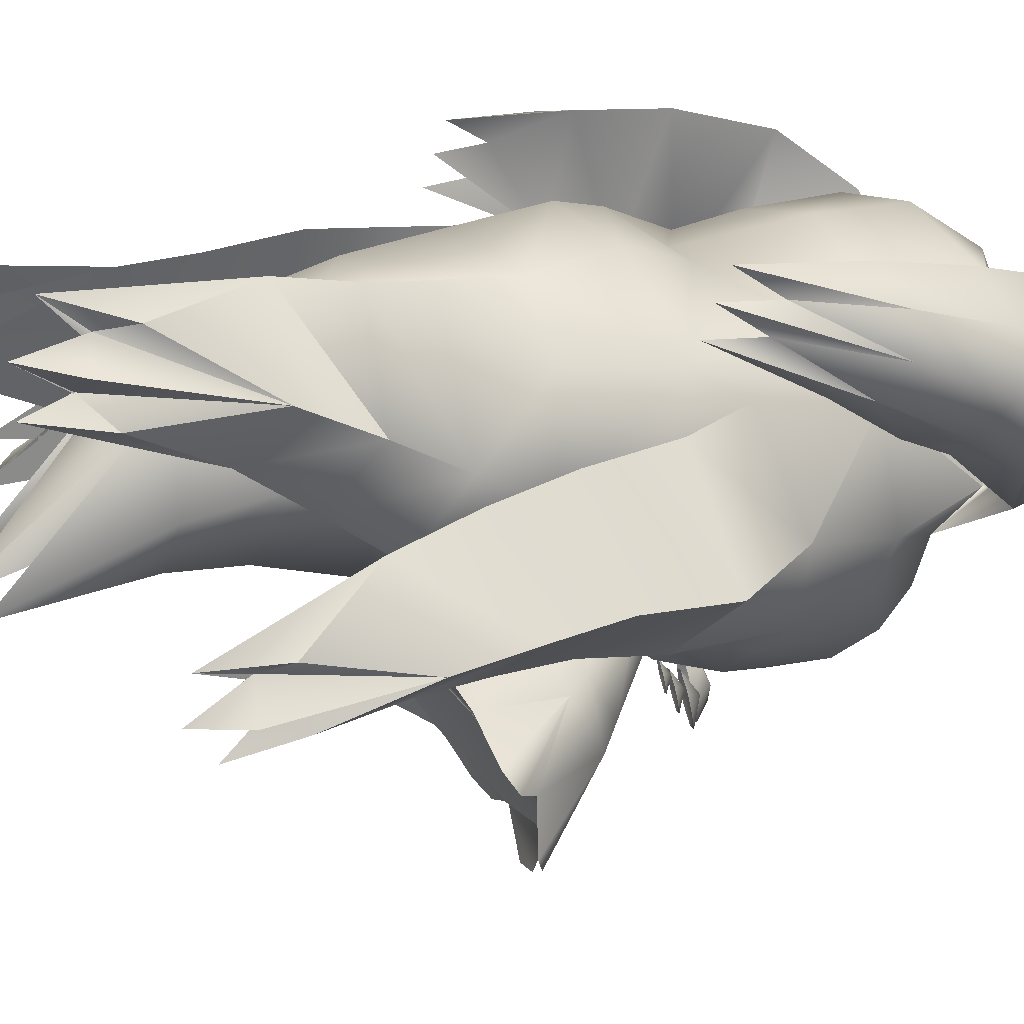
<metadata>
{"format":"obj","ext":"obj","renderer":"f3d","projection":"perspective","resolution":1024,"background":"white","views":[{"elev":26.8,"azim":-118.9,"up":"+Y"}]}
</metadata>
<code>
v 0.002825 0.08122 0.07087
v 0.01682 0.08493 0.06459
v 0.003063 0.06987 0.07664
v 0.02095 0.06759 0.06933
v 0.001395 0.05738 0.07479
v 0.01474 0.05026 0.07029
v -0.01784 0.08122 0.06334
v -0.02174 0.06987 0.0676
v -0.01927 0.05738 0.06726
v -0.006507 0.04051 0.06436
v -0.02659 0.05026 0.05522
v -0.02451 0.08493 0.04952
v -0.03071 0.06759 0.05048
v -0.003257 0.09468 0.05545
v -0.09163 0.1205 -0.006936
v -0.09331 0.127 -0.008759
v -0.08483 0.1279 9.9e-05
v -0.07432 0.1335 -0.003044
v -0.07264 0.127 -0.001221
v -0.08363 0.1162 -0.003208
v -0.0751 0.1205 -0.000906
v -0.09085 0.1335 -0.009074
v -0.08232 0.1378 -0.006772
v 0.07136 0.1279 9.9e-05
v 0.08354 0.127 -0.001221
v 0.08109 0.1205 -0.000906
v 0.08187 0.1335 -0.003044
v 0.07256 0.1162 -0.003208
v 0.06455 0.1205 -0.006936
v 0.06288 0.127 -0.008759
v 0.07386 0.1378 -0.006772
v 0.06533 0.1335 -0.009074
v -0.06002 0.1159 0.01275
v -0.05744 0.1072 0.01531
v -0.0731 0.1083 0.01652
v -0.08173 0.09852 0.008065
v -0.08431 0.1072 0.005509
v -0.07172 0.0931 0.01273
v -0.06106 0.09852 0.0156
v -0.08069 0.1159 0.005214
v -0.07003 0.1213 0.008092
v 0.05888 0.1083 0.01652
v 0.04768 0.1072 0.005509
v 0.0513 0.1159 0.005214
v 0.07455 0.1072 0.01531
v 0.07093 0.09852 0.0156
v 0.06027 0.0931 0.01273
v 0.05026 0.09852 0.008065
v 0.07197 0.1159 0.01275
v 0.06196 0.1213 0.008092
v -0.0326 0.09601 0.03682
v -0.03021 0.08409 0.03991
v -0.05075 0.08561 0.04165
v -0.03403 0.07217 0.04074
v -0.04888 0.06567 0.03654
v -0.06296 0.07217 0.03019
v -0.06534 0.08409 0.0271
v -0.06153 0.09601 0.02627
v -0.04667 0.1025 0.03048
v 0.03504 0.08561 0.04165
v 0.02045 0.08409 0.0271
v 0.02426 0.09601 0.02627
v 0.02283 0.07217 0.03019
v 0.05176 0.07217 0.04074
v 0.03691 0.06567 0.03654
v 0.05558 0.08409 0.03991
v 0.03912 0.1025 0.03048
v 0.05319 0.09601 0.03682
v -0.004882 0.1765 -0.07098
v 0.07871 0.1424 -0.01379
v 0.09521 0.1688 -0.02039
v 0.1293 0.171 0.0456
v 0.1205 0.1985 -0.02039
v -0.1094 0.2007 -0.05229
v -0.1303 0.1985 -0.02039
v -0.105 0.1688 -0.02039
v 0.1205 0.2887 0.0984
v 0.1381 0.215 0.1028
v 0.1282 0.2271 0.1644
v 0.01602 0.09729 0.0984
v -0.004882 0.1083 0.02031
v -0.02578 0.09729 0.0984
v -0.138 0.2271 0.1644
v -0.1479 0.215 0.1028
v -0.1303 0.2887 0.0984
v 0.1194 0.2612 -0.04239
v 0.09961 0.2007 -0.05229
v 0.03581 0.2073 0.2062
v 0.03141 0.2238 0.2337
v 0.1051 0.2579 0.1941
v 0.1018 0.2986 0.1325
v 0.1183 0.1996 0.1391
v -0.07748 0.1094 0.0687
v -0.09397 0.1259 0.02801
v -0.105 0.1226 0.0929
v -0.1116 0.1457 0.03571
v -0.07858 0.1556 0.1633
v -0.07418 0.1853 0.1743
v -0.02798 0.1501 0.1787
v -0.02578 0.1787 0.1897
v 0.08421 0.1259 0.02801
v 0.09521 0.1226 0.0929
v 0.1018 0.1457 0.03571
v -0.1215 0.1435 0.1127
v 0.02152 0.1061 0.1336
v -0.03128 0.1061 0.1336
v 0.01602 0.1787 0.1897
v 0.01822 0.1501 0.1787
v 0.06771 0.1094 0.0687
v 0.1117 0.1435 0.1127
v 0.1359 0.1853 0.0907
v 0.06881 0.1556 0.1633
v 0.06441 0.1853 0.1743
v -0.1292 0.2612 -0.04239
v -0.04558 0.2073 0.2062
v -0.04118 0.2238 0.2337
v -0.1314 0.3085 0.01591
v -0.116 0.3294 -0.01379
v 0.1062 0.3294 -0.01379
v 0.1216 0.3085 0.01591
v -0.05108 0.3558 0.02691
v 0.04131 0.3558 0.02691
v 0.02261 0.3316 0.0577
v -0.08847 0.1424 -0.01379
v -0.03238 0.3316 0.0577
v 0.06771 0.1303 0.1468
v 0.06001 0.1116 0.1215
v -0.07748 0.1303 0.1468
v -0.1281 0.1699 0.1281
v -0.1149 0.2579 0.1941
v -0.06978 0.1116 0.1215
v -0.1281 0.1996 0.1391
v 0.1183 0.1699 0.1281
v -0.1116 0.2986 0.1325
v -0.1457 0.1864 0.0907
v -0.1391 0.171 0.0456
v -0.08297 0.3184 0.0918
v 0.07321 0.3184 0.0918
v -0.03018 0.1237 0.1611
v 0.02042 0.1237 0.1611
v -0.1645 0.2249 0.1655
v -0.07543 0.2051 0.2468
v -0.07497 0.2502 0.2556
v -0.1424 0.2282 0.1666
v -0.1184 0.2128 0.2248
v -0.1372 0.3433 0.202
v -0.1463 0.2569 0.1341
v -0.1416 0.2601 0.266
v -0.1118 0.3037 0.2457
v -0.1895 0.2555 0.2135
v -0.1952 0.2649 0.1475
v -0.2095 0.2851 0.1676
v -0.1782 0.3321 0.1978
v -0.2142 0.3199 0.1211
v -0.198 0.3502 0.1345
v -0.1504 0.3665 0.1392
v -0.1527 0.2777 0.09551
v -0.1995 0.294 0.1062
v -0.1889 0.3234 0.05248
v -0.2024 0.3482 0.06399
v -0.1893 0.3704 0.07148
v -0.1509 0.382 0.0758
v -0.1503 0.3106 0.04937
v -0.1473 0.3956 -0.01078
v -0.1543 0.3734 0.01864
v -0.1468 0.3582 -0.02787
v -0.1541 0.3549 0.009505
v -0.147 0.377 -0.01992
v 0.1547 0.2249 0.1656
v 0.06554 0.2051 0.2468
v 0.06507 0.2502 0.2556
v 0.1326 0.2282 0.1667
v 0.1086 0.2128 0.2248
v 0.1366 0.2557 0.1334
v 0.1276 0.3441 0.1988
v 0.1317 0.2628 0.2651
v 0.1021 0.3058 0.2436
v 0.1797 0.2565 0.2129
v 0.1999 0.2848 0.1661
v 0.1855 0.264 0.1466
v 0.1686 0.3327 0.1949
v 0.2046 0.3167 0.1179
v 0.141 0.3644 0.1331
v 0.1886 0.3478 0.1295
v 0.1431 0.2732 0.09481
v 0.1899 0.2899 0.1046
v 0.1945 0.3391 0.0589
v 0.1812 0.3133 0.04958
v 0.1429 0.3741 0.06579
v 0.1814 0.362 0.06374
v 0.1427 0.3003 0.04671
v 0.1478 0.3619 0.01188
v 0.1417 0.3828 -0.01861
v 0.1478 0.343 0.003522
v 0.1416 0.3448 -0.03415
v 0.1416 0.3639 -0.02697
v -0.1905 0.253 0.01581
v -0.1475 0.1824 -0.04199
v -0.1475 0.3067 -0.0345
v -0.2141 0.2452 -0.03876
v -0.1475 0.1954 -0.09836
v -0.1475 0.3034 -0.09546
v -0.2058 0.2483 -0.09701
v -0.2036 0.2444 -0.1487
v -0.1475 0.2951 -0.1506
v -0.1475 0.1982 -0.1466
v -0.1475 0.1984 -0.1917
v -0.1475 0.2822 -0.2047
v -0.1981 0.2376 -0.198
v -0.1475 0.2163 -0.3159
v -0.1475 0.2117 -0.2734
v -0.1475 0.1911 -0.2977
v -0.1475 0.2453 -0.309
v -0.1475 0.2362 -0.2771
v -0.1684 0.2067 -0.2563
v -0.1684 0.249 -0.263
v -0.1728 0.2206 -0.2854
v 0.1808 0.2528 0.01582
v 0.1377 0.1815 -0.04122
v 0.1377 0.3058 -0.03507
v 0.2044 0.2443 -0.03866
v 0.1377 0.1971 -0.1027
v 0.1377 0.3049 -0.09608
v 0.196 0.2499 -0.09951
v 0.1377 0.3009 -0.1517
v 0.1938 0.2503 -0.1534
v 0.1377 0.2041 -0.1547
v 0.1377 0.2079 -0.1998
v 0.1377 0.2925 -0.2066
v 0.1883 0.2474 -0.2032
v 0.1377 0.2204 -0.3134
v 0.1377 0.2424 -0.276
v 0.1377 0.2497 -0.3084
v 0.1377 0.1962 -0.2937
v 0.1377 0.2182 -0.2708
v 0.1586 0.2142 -0.2534
v 0.1586 0.256 -0.2627
v 0.163 0.2264 -0.2833
v -0.004882 0.1611 0.0588
v 0.01139 0.1575 0.000111
v 0.03044 0.1442 0.006904
v 0.02872 0.1264 0.016
v 0.007392 0.1145 0.02207
v -0.02115 0.1156 0.02152
v -0.04021 0.1289 0.01472
v -0.01716 0.1586 -0.000439
v -0.03848 0.1467 0.00563
v -0.03607 0.07339 -0.01372
v 0.05952 0.09409 -0.0243
v 0.01858 0.07144 -0.01273
v -0.06928 0.133 -0.04417
v -0.07241 0.09891 -0.02677
v 0.0263 0.1537 -0.05475
v -0.02835 0.1556 -0.05575
v 0.06265 0.1282 -0.04171
v 0.07408 0.1226 -0.05865
v 0.03105 0.1518 -0.07354
v 0.06932 0.08313 -0.03846
v 0.02255 0.05631 -0.02476
v -0.04081 0.05928 -0.02627
v -0.08384 0.08842 -0.04117
v -0.07908 0.1279 -0.06136
v -0.03196 0.1541 -0.07473
v -0.004882 0.1 -0.06068
v 0.06004 0.03805 -0.06977
v 0.09259 0.07993 -0.09118
v 0.06804 0.124 -0.1137
v 0.000841 0.1443 -0.1241
v -0.0106 0.02275 -0.06196
v -0.1023 0.08707 -0.09483
v -0.0778 0.04303 -0.07232
v -0.06981 0.129 -0.1162
v -0.1172 0.1198 -0.1244
v -0.1267 0.1074 -0.1181
v -0.1182 0.05681 -0.1026
v -0.1109 0.04386 -0.09596
v -0.04665 0.005512 -0.07412
v -0.06645 0.01149 -0.07717
v 0.05182 0.002351 -0.05232
v 0.03104 -0.002149 -0.05002
v 0.1073 0.03674 -0.08199
v 0.117 0.04907 -0.08829
v 0.1089 0.09155 -0.1201
v 0.1017 0.1045 -0.1267
v 0.0369 0.1444 -0.1452
v 0.05669 0.1384 -0.1421
v -0.0408 0.1685 -0.1372
v -0.06158 0.164 -0.1349
v -0.04118 0.3694 -0.01072
v 0.03141 0.3694 -0.01072
v 0.07761 0.2057 -0.1275
v -0.08737 0.2057 -0.1275
v 0.05561 0.2057 -0.1275
v -0.06538 0.2057 -0.1275
v -0.1325 0.2777 -0.1016
v 0.1227 0.2777 -0.1016
v -0.09837 0.3363 -0.08097
v -0.04338 0.3654 -0.07011
v 0.03361 0.3654 -0.07011
v 0.08861 0.3363 -0.08097
v -0.08737 0.2396 -0.1647
v -0.05482 0.3773 -0.1277
v -0.1327 0.3058 -0.147
v -0.1258 0.332 -0.191
v -0.05661 0.3852 -0.1699
v -0.08298 0.277 -0.2105
v -0.07968 0.3118 -0.2545
v -0.05661 0.3985 -0.2202
v -0.117 0.3569 -0.2373
v -0.0665 0.3865 -0.3603
v -0.0698 0.3655 -0.3297
v -0.07419 0.3588 -0.3612
v -0.05991 0.4149 -0.3421
v -0.0643 0.392 -0.3166
v -0.09287 0.3504 -0.3156
v -0.08188 0.3989 -0.2975
v -0.09177 0.3812 -0.3298
v 0.07761 0.2337 -0.1693
v 0.04506 0.3753 -0.1534
v 0.123 0.3017 -0.1618
v 0.04685 0.3728 -0.2115
v 0.1161 0.316 -0.2184
v 0.07322 0.2579 -0.2232
v 0.06992 0.2819 -0.2738
v 0.04685 0.3741 -0.2596
v 0.1073 0.3297 -0.267
v 0.05674 0.3656 -0.3723
v 0.05454 0.3672 -0.3282
v 0.05014 0.3923 -0.3515
v 0.06443 0.3381 -0.3758
v 0.06003 0.342 -0.3437
v 0.0831 0.3257 -0.3311
v 0.07212 0.3724 -0.3085
v 0.082 0.3577 -0.3424
v -0.08324 0.2871 -0.1596
v -0.04346 0.3616 -0.139
v 0.03369 0.3616 -0.139
v 0.07347 0.2871 -0.1596
v -0.06033 0.2227 -0.179
v 0.05057 0.2227 -0.179
v -0.04661 0.2376 -0.2331
v 0.02587 0.3545 -0.1982
v -0.03563 0.3545 -0.1982
v 0.03685 0.2376 -0.2331
v -0.06638 0.2845 -0.2202
v 0.05662 0.2845 -0.2202
v 0.02806 0.2401 -0.2779
v -0.03783 0.2401 -0.2779
v -0.03124 0.339 -0.2609
v 0.02148 0.339 -0.2609
v 0.04564 0.275 -0.2732
v -0.0554 0.275 -0.2732
v -0.03042 0.233 -0.3716
v 0.02066 0.233 -0.3716
v -0.02191 0.2562 -0.3279
v -0.004882 0.236 -0.3784
v 0.01214 0.2562 -0.3279
v -0.06868 0.329 0.1304
v -0.004882 0.3467 0.1366
v 0.09191 0.2998 0.2015
v -0.09617 0.2998 0.2015
v 0.05891 0.329 0.1304
v 0.02152 0.2691 0.2561
v 0.06661 0.323 0.2054
v -0.07637 0.323 0.2054
v -0.03128 0.2691 0.2561
v -0.02138 0.3107 0.2442
v 0.01162 0.3107 0.2442
v -0.004882 0.3416 0.2028
v -0.004882 0.088 -0.08419
v 0.000841 0.1438 -0.125
v -0.06981 0.1285 -0.1172
v 0.06804 0.1235 -0.1147
v -0.1023 0.08657 -0.09581
v 0.06004 0.03755 -0.07075
v 0.09259 0.07943 -0.09216
v -0.0778 0.04253 -0.0733
v -0.0106 0.02225 -0.06293
o
g
f 3 2 1
f 3 4 2
f 5 4 3
f 5 6 4
f 8 1 7
f 8 3 1
f 9 3 8
f 9 5 3
f 6 5 10
f 10 9 11
f 13 7 12
f 13 8 7
f 11 8 13
f 11 9 8
f 12 7 14
f 14 1 2
f 5 9 10
f 7 1 14
f 17 16 15
f 17 19 18
f 17 15 20
f 21 19 17
f 22 16 17
f 17 20 21
f 17 23 22
f 17 18 23
f 26 25 24
f 24 25 27
f 24 28 26
f 24 30 29
f 24 27 31
f 32 30 24
f 29 28 24
f 24 31 32
f 35 34 33
f 35 37 36
f 36 38 35
f 34 35 39
f 40 37 35
f 35 38 39
f 41 40 35
f 35 33 41
f 44 43 42
f 46 45 42
f 42 48 47
f 42 43 48
f 42 45 49
f 42 47 46
f 42 50 44
f 42 49 50
f 53 52 51
f 54 52 53
f 53 56 55
f 53 57 56
f 58 57 53
f 53 55 54
f 53 59 58
f 53 51 59
f 62 61 60
f 60 61 63
f 60 65 64
f 64 66 60
f 60 68 67
f 60 66 68
f 63 65 60
f 60 67 62
f 3 2 1
f 3 4 2
f 5 4 3
f 5 6 4
f 8 1 7
f 8 3 1
f 9 3 8
f 9 5 3
f 6 5 10
f 10 9 11
f 13 7 12
f 13 8 7
f 11 8 13
f 11 9 8
f 12 7 14
f 14 1 2
f 5 9 10
f 7 1 14
f 17 16 15
f 17 19 18
f 17 15 20
f 21 19 17
f 22 16 17
f 17 20 21
f 17 23 22
f 17 18 23
f 26 25 24
f 24 25 27
f 24 28 26
f 24 30 29
f 24 27 31
f 32 30 24
f 29 28 24
f 24 31 32
f 35 34 33
f 35 37 36
f 36 38 35
f 34 35 39
f 40 37 35
f 35 38 39
f 41 40 35
f 35 33 41
f 44 43 42
f 46 45 42
f 42 48 47
f 42 43 48
f 42 45 49
f 42 47 46
f 42 50 44
f 42 49 50
f 53 52 51
f 54 52 53
f 53 56 55
f 53 57 56
f 58 57 53
f 53 55 54
f 53 59 58
f 53 51 59
f 62 61 60
f 60 61 63
f 60 65 64
f 64 66 60
f 60 68 67
f 60 66 68
f 63 65 60
f 60 67 62
o 2
g 2
f 71 70 69
f 73 72 71
f 76 75 74
f 79 78 77
f 82 81 80
f 85 84 83
f 73 87 86
f 90 89 88
f 77 90 79
f 90 77 91
f 78 79 92
f 81 82 93
f 95 94 93
f 94 96 76
f 99 98 97
f 99 100 98
f 103 102 101
f 96 95 104
f 106 80 105
f 106 82 80
f 108 107 100
f 109 101 102
f 103 111 110
f 108 100 99
f 112 107 108
f 112 113 107
f 114 74 75
f 101 70 71
f 89 115 88
f 89 116 115
f 118 117 85
f 77 120 119
f 123 122 121
f 109 80 81
f 124 81 94
f 123 121 125
f 105 127 126
f 81 70 101
f 88 115 100
f 127 102 110
f 88 100 107
f 129 104 128
f 83 130 85
f 104 95 131
f 129 128 97
f 132 83 84
f 133 110 111
f 81 101 109
f 115 116 130
f 118 85 134
f 84 136 135
f 93 94 81
f 128 131 106
f 125 121 137
f 130 83 115
f 138 122 123
f 121 118 137
f 88 79 90
f 134 85 130
f 138 119 122
f 134 137 118
f 91 77 119
f 94 95 96
f 119 138 91
f 93 131 95
f 102 127 109
f 80 109 127
f 131 93 82
f 97 132 129
f 97 98 132
f 120 73 86
f 86 119 120
f 114 75 117
f 117 118 114
f 131 82 106
f 70 81 124
f 105 139 106
f 105 140 139
f 103 71 72
f 105 80 127
f 111 78 92
f 111 72 78
f 96 135 136
f 135 132 84
f 124 94 76
f 71 69 87
f 135 104 129
f 71 103 101
f 97 139 99
f 97 128 139
f 99 140 108
f 99 139 140
f 108 126 112
f 108 140 126
f 133 113 112
f 133 92 113
f 112 110 133
f 112 126 110
f 111 92 133
f 129 132 135
f 110 126 127
f 131 128 104
f 106 139 128
f 126 140 105
f 136 76 96
f 76 136 75
f 104 135 96
f 72 111 103
f 124 76 69
f 110 102 103
f 74 69 76
f 87 73 71
f 69 70 124
f 141 132 98
f 115 143 142
f 115 144 143
f 115 83 144
f 100 142 145
f 132 141 144
f 98 145 141
f 98 100 145
f 132 144 83
f 142 100 115
f 144 147 146
f 147 144 141
f 145 142 148
f 149 148 142
f 150 141 145
f 149 143 144
f 142 143 149
f 152 151 141
f 141 150 152
f 148 150 145
f 141 151 147
f 146 149 144
f 153 152 150
f 149 146 153
f 150 148 153
f 153 148 149
f 151 152 154
f 156 155 153
f 147 157 156
f 158 157 147
f 153 146 156
f 152 153 155
f 156 146 147
f 155 154 152
f 147 151 158
f 154 158 151
f 160 159 158
f 162 161 155
f 157 163 162
f 157 158 159
f 161 160 154
f 154 155 161
f 159 163 157
f 158 154 160
f 162 156 157
f 155 156 162
f 165 164 162
f 162 164 161
f 167 166 159
f 166 163 159
f 165 168 160
f 161 164 165
f 160 168 167
f 165 160 161
f 163 166 167
f 159 160 167
f 167 162 163
f 167 165 162
f 167 168 165
f 113 92 169
f 88 107 170
f 171 79 88
f 171 172 79
f 173 170 107
f 172 169 92
f 169 173 113
f 173 107 113
f 172 92 79
f 170 171 88
f 175 174 172
f 169 172 174
f 176 170 173
f 170 176 177
f 173 169 178
f 172 171 177
f 177 171 170
f 169 180 179
f 179 178 169
f 173 178 176
f 174 180 169
f 172 177 175
f 178 179 181
f 181 175 177
f 181 176 178
f 177 176 181
f 182 179 180
f 181 184 183
f 183 185 174
f 174 185 186
f 183 175 181
f 184 181 179
f 174 175 183
f 179 182 184
f 186 180 174
f 180 186 182
f 186 188 187
f 184 190 189
f 189 191 185
f 188 186 185
f 182 187 190
f 190 184 182
f 185 191 188
f 187 182 186
f 185 183 189
f 189 183 184
f 189 193 192
f 190 193 189
f 188 195 194
f 188 191 195
f 187 196 192
f 192 193 190
f 194 196 187
f 190 187 192
f 194 195 191
f 194 187 188
f 191 192 196
f 191 189 192
f 191 196 194
f 197 84 85
f 136 84 197
f 197 85 117
f 75 136 198
f 75 198 199
f 198 136 197
f 117 199 197
f 75 199 117
f 199 200 197
f 197 200 198
f 201 198 200
f 200 199 202
f 202 198 201
f 202 199 198
f 200 203 201
f 202 203 200
f 205 204 203
f 203 204 206
f 201 205 202
f 201 206 205
f 206 201 203
f 203 202 205
f 207 206 204
f 204 205 208
f 206 208 205
f 206 207 208
f 204 209 207
f 208 209 204
f 207 211 210
f 207 212 211
f 207 214 213
f 207 210 214
f 207 209 215
f 207 213 208
f 215 209 211
f 216 209 208
f 214 209 216
f 215 212 207
f 217 209 214
f 208 213 216
f 211 209 217
f 216 213 214
f 214 210 217
f 211 212 215
f 217 210 211
f 77 78 218
f 218 78 72
f 120 77 218
f 219 72 73
f 120 220 219
f 218 72 219
f 218 220 120
f 120 219 73
f 218 221 220
f 219 221 218
f 221 219 222
f 223 220 221
f 222 220 223
f 222 219 220
f 222 224 221
f 221 224 223
f 224 226 225
f 227 226 224
f 223 227 222
f 223 225 227
f 224 222 227
f 225 223 224
f 226 227 228
f 229 225 226
f 225 228 227
f 225 229 228
f 228 230 226
f 226 230 229
f 229 232 231
f 229 233 232
f 229 235 234
f 229 231 235
f 236 230 228
f 229 234 228
f 235 230 236
f 229 230 237
f 237 230 232
f 228 234 236
f 232 230 238
f 237 233 229
f 238 230 235
f 232 233 237
f 238 231 232
f 236 234 235
f 235 231 238
f 241 240 239
f 242 241 239
f 244 243 239
f 243 242 239
f 245 244 239
f 240 246 239
f 246 247 239
f 247 245 239
f 248 244 245
f 243 250 249
f 251 247 246
f 252 245 247
f 253 240 241
f 254 246 240
f 255 241 242
f 242 249 255
f 250 243 244
f 249 242 243
f 245 252 248
f 244 248 250
f 247 251 252
f 241 255 253
f 240 253 254
f 246 254 251
f 256 255 249
f 255 256 257
f 250 259 258
f 249 258 256
f 257 253 255
f 248 260 259
f 251 262 261
f 252 261 260
f 263 254 253
f 254 263 262
f 258 249 250
f 253 257 263
f 261 252 251
f 262 251 254
f 260 248 252
f 259 250 248
f 266 265 264
f 268 267 264
f 265 269 264
f 264 267 266
f 271 270 264
f 269 271 264
f 269 259 260
f 270 272 264
f 265 258 259
f 272 268 264
f 261 262 270
f 266 256 258
f 272 262 263
f 260 261 271
f 267 257 256
f 268 263 257
f 273 272 270
f 262 274 270
f 272 273 262
f 273 270 274
f 274 262 273
f 275 270 271
f 261 276 271
f 270 275 261
f 275 271 276
f 261 275 276
f 278 269 277
f 278 271 269
f 260 277 269
f 271 278 260
f 277 260 278
f 280 265 279
f 280 269 265
f 259 279 265
f 269 280 259
f 279 259 280
f 281 265 266
f 265 281 258
f 258 282 266
f 281 266 282
f 282 258 281
f 283 266 267
f 266 283 256
f 256 284 267
f 283 267 284
f 284 256 283
f 257 285 268
f 267 286 257
f 286 268 285
f 286 267 268
f 285 257 286
f 287 268 272
f 263 288 272
f 268 287 263
f 287 272 288
f 288 263 287
f 118 121 289
f 290 122 119
f 289 121 122
f 291 87 69
f 69 74 292
f 289 122 290
f 69 294 293
f 69 292 294
f 295 292 74
f 69 293 291
f 86 87 296
f 87 291 296
f 118 298 297
f 295 74 114
f 300 299 119
f 297 295 118
f 119 296 300
f 296 119 86
f 114 118 295
f 119 299 290
f 289 298 118
f 298 294 292
f 293 299 291
f 290 298 289
f 290 299 298
f 301 292 295
f 297 298 302
f 302 292 301
f 302 298 292
f 297 302 303
f 303 295 297
f 295 303 301
f 305 304 303
f 303 304 306
f 301 305 302
f 301 306 305
f 303 302 305
f 306 301 303
f 307 306 304
f 304 305 308
f 306 308 305
f 306 307 308
f 308 309 304
f 304 309 307
f 307 311 310
f 307 312 311
f 307 314 313
f 307 310 314
f 307 309 315
f 307 313 308
f 315 309 311
f 316 309 308
f 314 309 316
f 315 312 307
f 317 309 314
f 308 313 316
f 311 309 317
f 316 313 314
f 314 310 317
f 311 312 315
f 317 310 311
f 296 291 318
f 319 299 300
f 318 299 319
f 318 291 299
f 320 319 300
f 300 296 320
f 318 320 296
f 320 322 321
f 323 322 320
f 319 323 318
f 319 321 323
f 321 319 320
f 320 318 323
f 322 323 324
f 325 321 322
f 321 324 323
f 321 325 324
f 322 326 325
f 324 326 322
f 325 328 327
f 325 329 328
f 325 331 330
f 325 327 331
f 332 326 324
f 325 330 324
f 331 326 332
f 325 326 333
f 333 326 328
f 324 330 332
f 328 326 334
f 333 329 325
f 334 326 331
f 328 329 333
f 334 327 328
f 332 330 331
f 331 327 334
f 298 336 335
f 338 337 299
f 337 298 299
f 337 336 298
f 339 293 294
f 339 340 293
f 338 299 293
f 293 340 338
f 294 298 335
f 335 339 294
f 341 339 335
f 342 337 338
f 343 337 342
f 343 336 337
f 344 339 341
f 344 340 339
f 335 336 343
f 338 340 344
f 335 345 341
f 343 345 335
f 338 346 342
f 344 346 338
f 341 347 344
f 341 348 347
f 342 350 349
f 346 351 350
f 345 352 348
f 342 349 343
f 349 352 345
f 347 351 346
f 348 341 345
f 345 343 349
f 350 342 346
f 346 344 347
f 348 352 353
f 350 351 354
f 349 355 353
f 356 355 349
f 348 353 355
f 354 351 347
f 350 357 356
f 354 357 350
f 353 352 349
f 349 350 356
f 355 357 347
f 357 354 347
f 355 347 348
f 355 356 357
f 125 137 358
f 125 359 123
f 91 360 90
f 130 361 134
f 91 138 362
f 358 137 134
f 363 90 360
f 91 364 360
f 134 365 358
f 361 130 366
f 366 116 89
f 363 89 90
f 362 364 91
f 366 89 363
f 361 365 134
f 130 116 366
f 358 359 125
f 123 359 362
f 362 138 123
f 359 364 362
f 358 365 359
f 367 365 361
f 360 364 368
f 367 368 369
f 369 364 359
f 368 364 369
f 369 365 367
f 363 368 367
f 359 365 369
f 368 363 360
f 363 367 366
f 361 366 367
o 3
g 3
f 372 371 370
f 371 373 370
f 374 372 370
f 376 375 370
f 370 373 376
f 377 374 370
f 375 378 370
f 378 377 370
o 4
g 4
f 105 139 106
f 105 140 139
f 99 140 108
f 99 139 140
o 5
g 5
f 97 128 139
f 128 97 129
f 133 112 126
f 97 139 99
f 99 98 97
f 99 100 98
f 97 132 129
f 97 98 132
f 108 126 112
f 108 140 126
f 133 113 112
f 133 92 113
f 112 107 108
f 112 113 107

</code>
